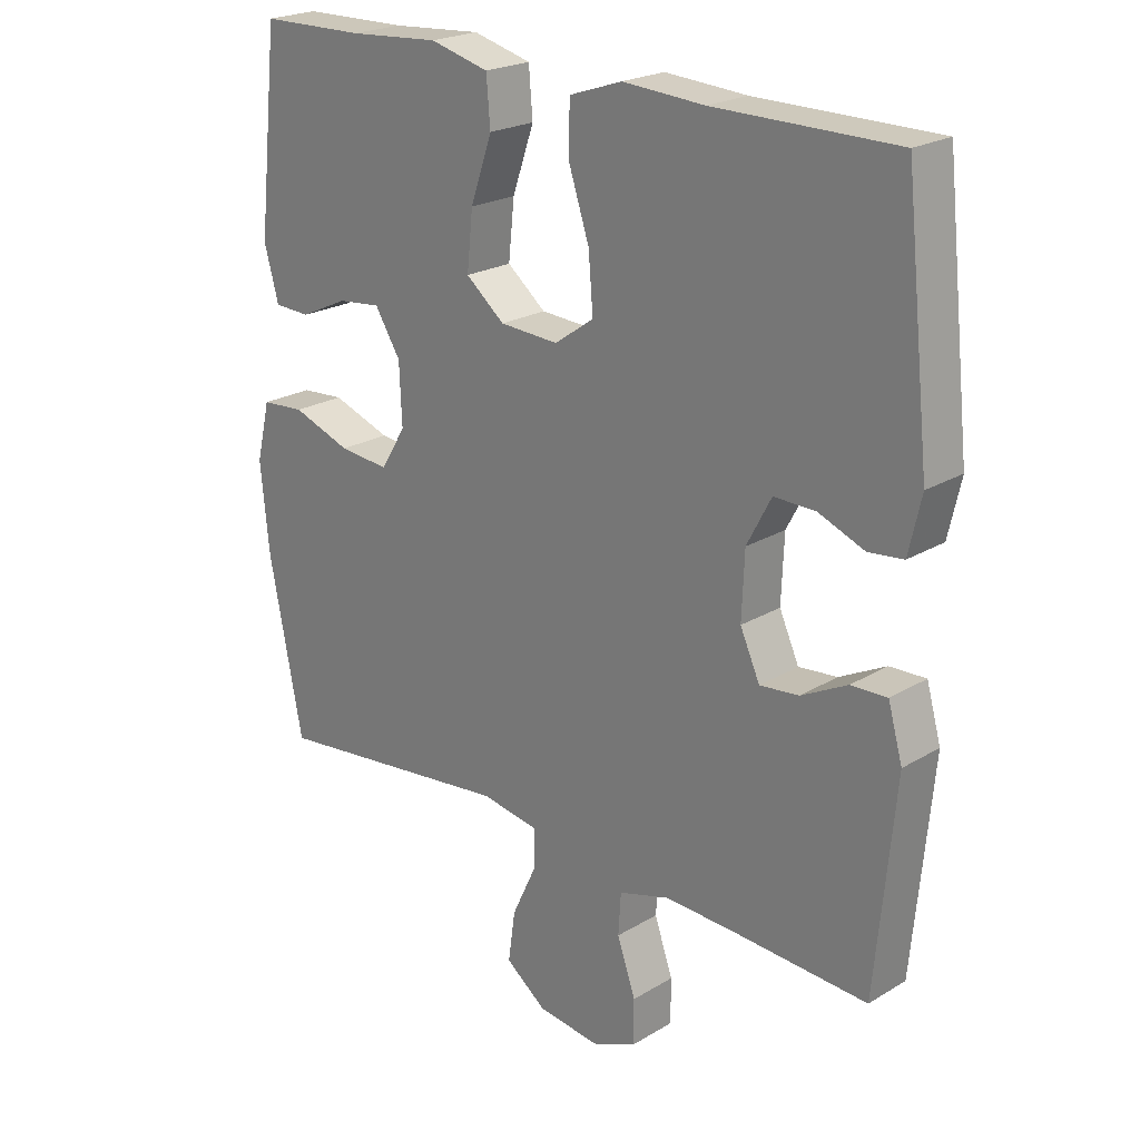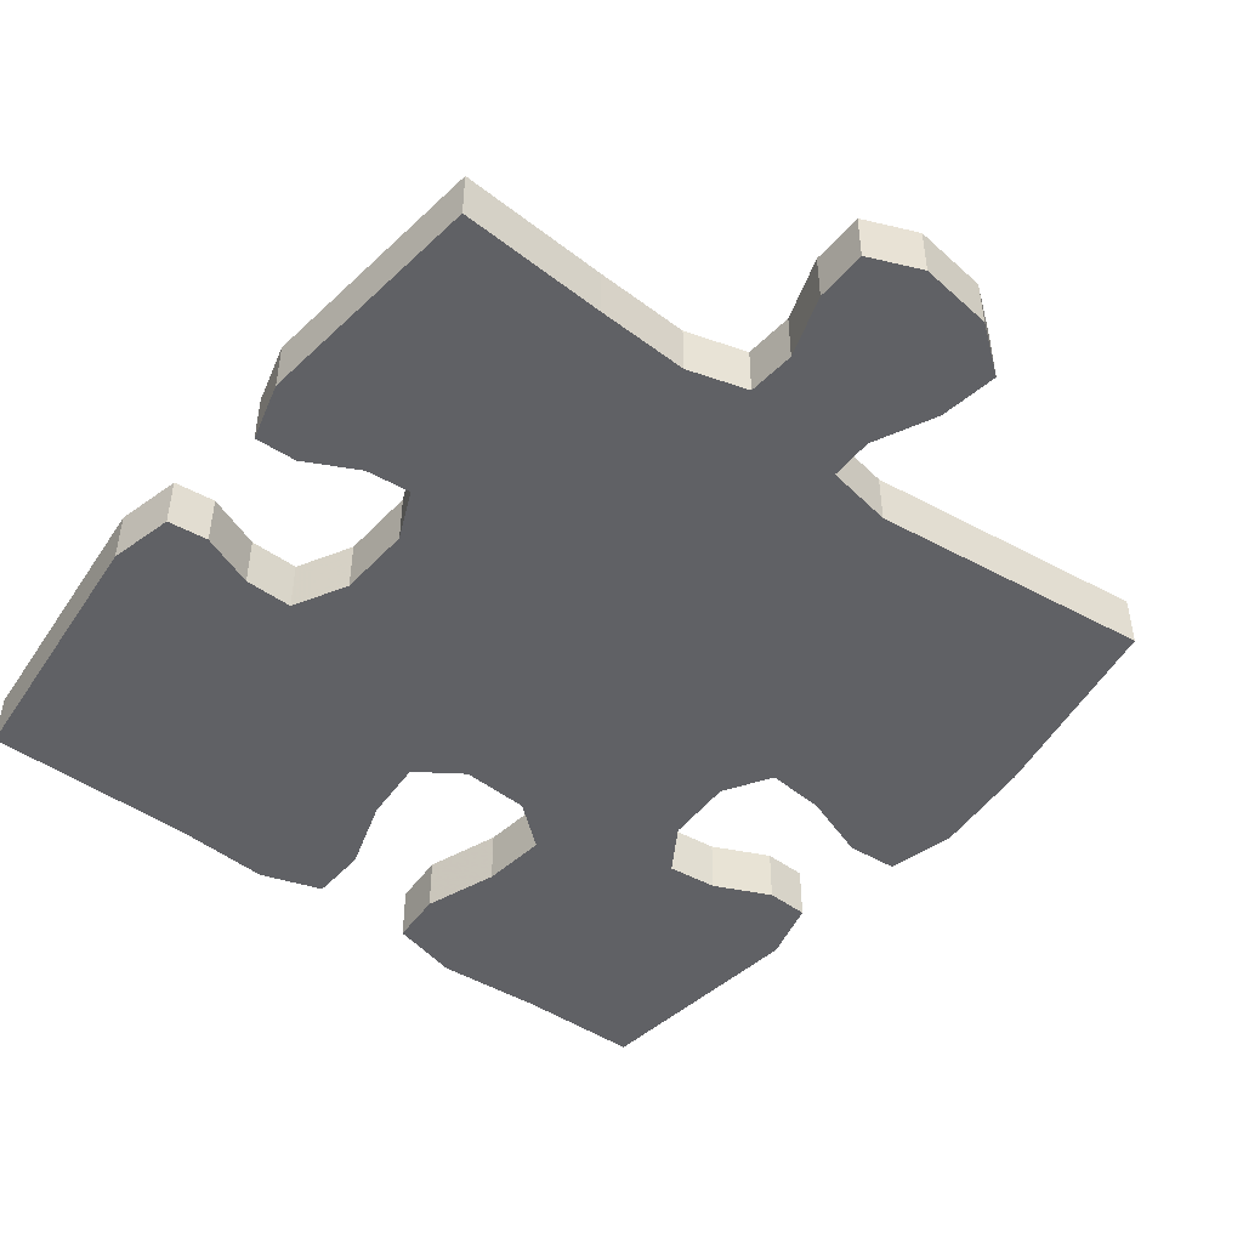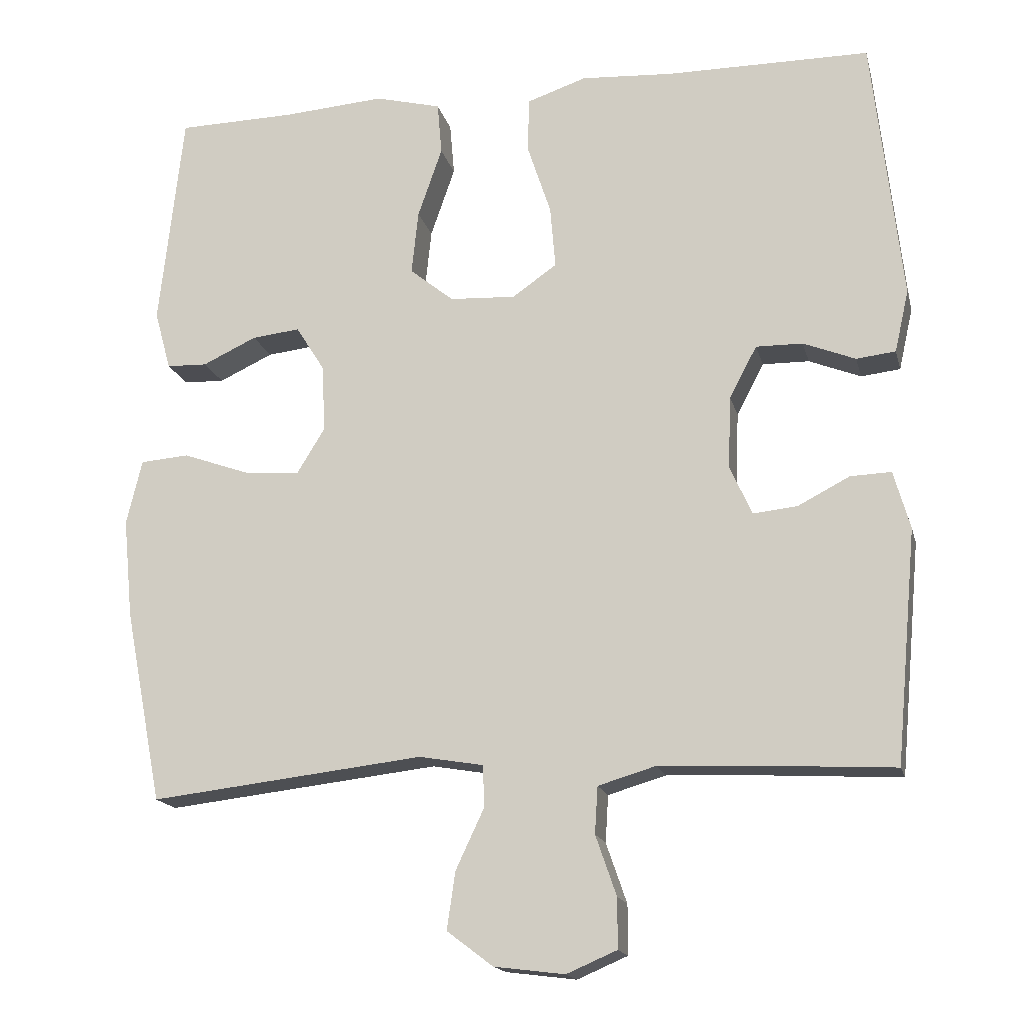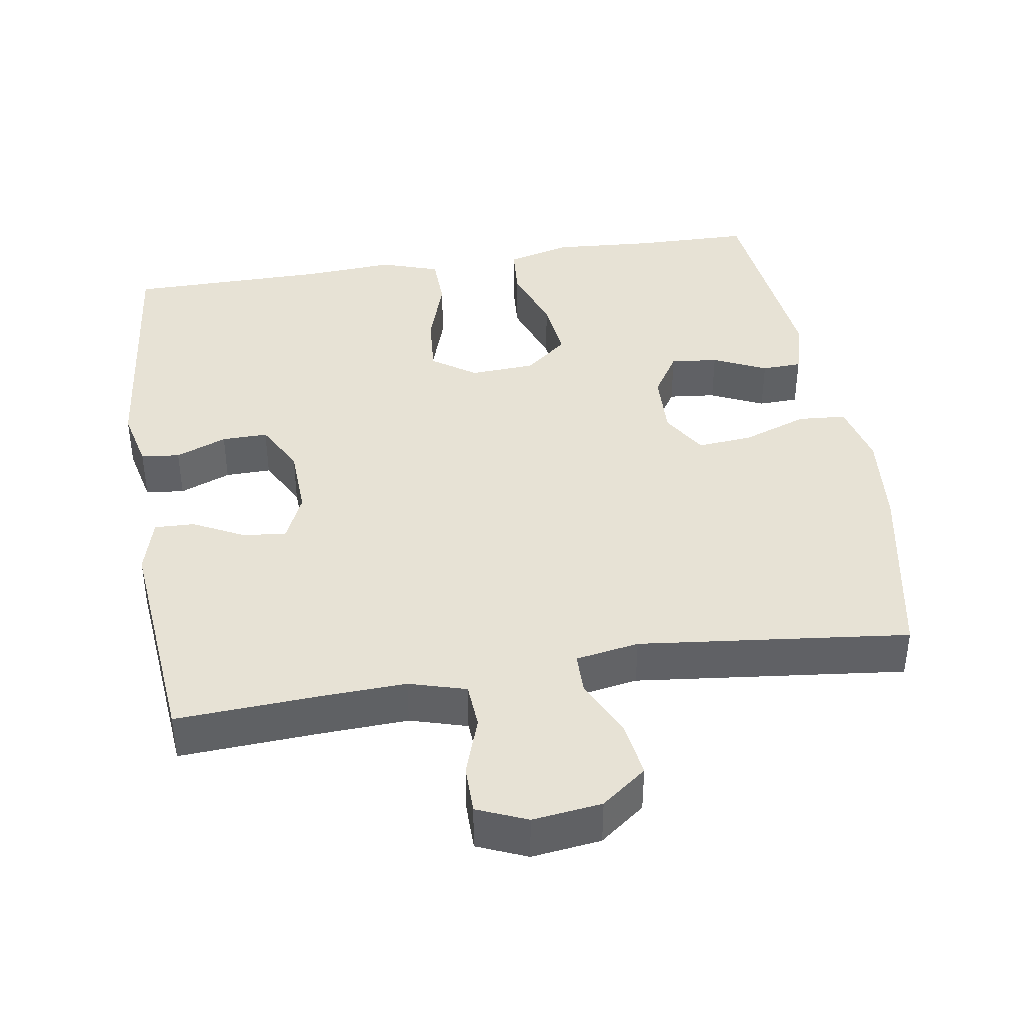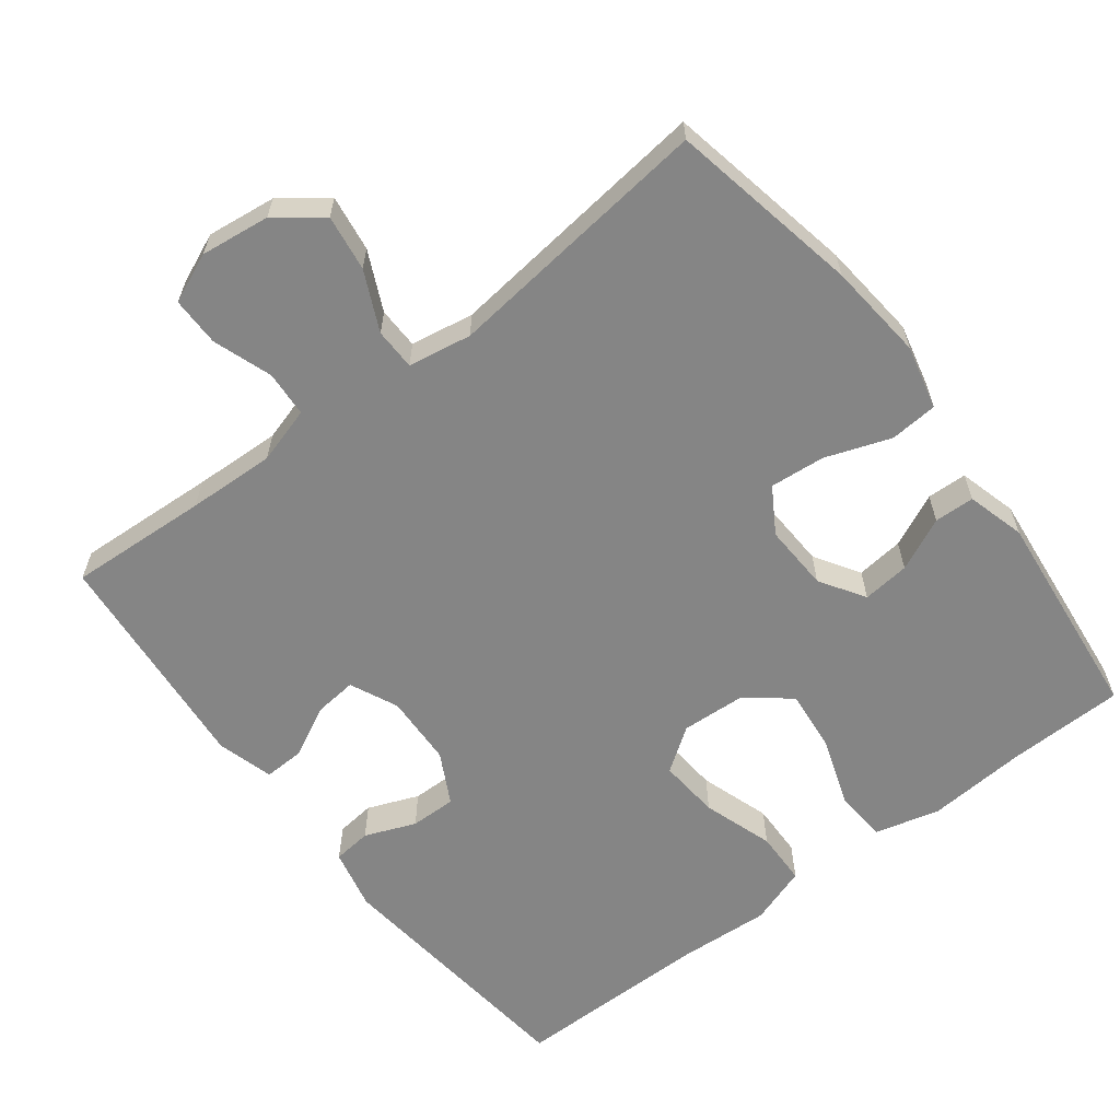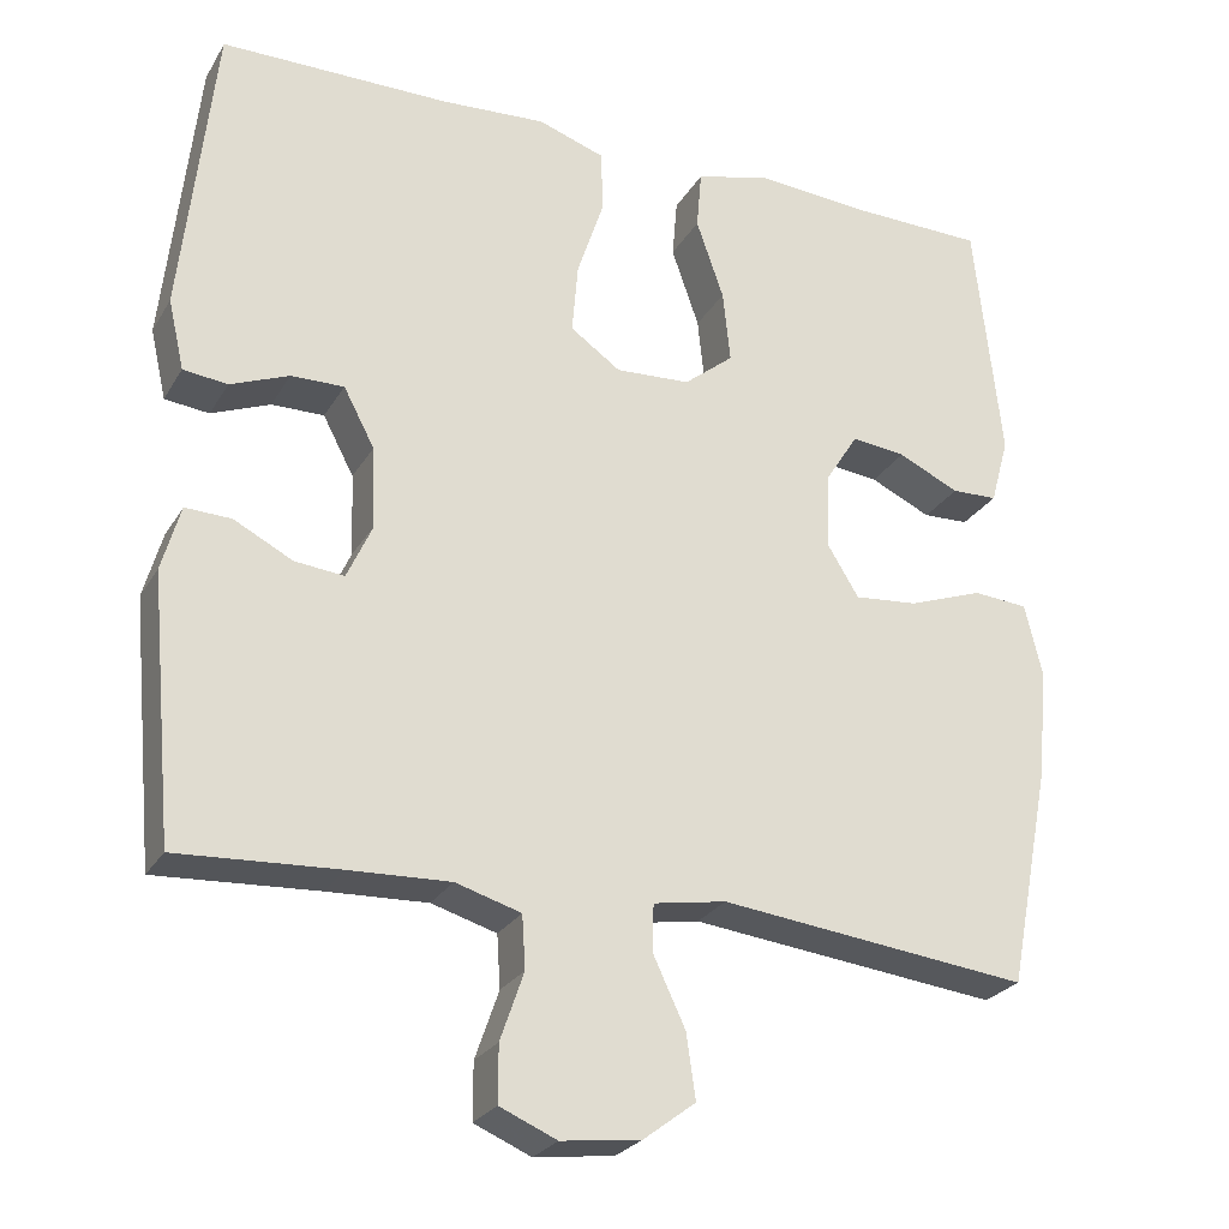
<metadata>
{"format":"obj","ext":"obj","renderer":"f3d","projection":"perspective","resolution":1024,"background":"white","views":[{"elev":22.4,"azim":44.1,"up":"+Z"},{"elev":-47.1,"azim":141.9,"up":"+Y"},{"elev":-16.8,"azim":13.5,"up":"+Z"},{"elev":40.3,"azim":170.8,"up":"+Y"},{"elev":-61.8,"azim":-142.5,"up":"+Y"},{"elev":-25.8,"azim":155.7,"up":"+Z"}]}
</metadata>
<code>
v 0.5 0.07 -0.5
v 0.308 0.07 -0.489
v 0.188 0.07 -0.484
v 0.11 0.07 -0.507
v 0.106 0.07 -0.57
v 0.134 0.07 -0.651
v 0.134 0.07 -0.718
v 0.066 0.07 -0.747
v -0.029 0.07 -0.735
v -0.091 0.07 -0.688
v -0.08 0.07 -0.611
v -0.042 0.07 -0.53
v -0.043 0.07 -0.473
v -0.13 0.07 -0.458
v -0.5 0.07 -0.5
v -0.551 0.07 -0.238
v -0.564 0.07 -0.104
v -0.543 0.07 -0.016
v -0.477 0.07 -0.011
v -0.388 0.07 -0.043
v -0.312 0.07 -0.05
v -0.274 0.07 0.012
v -0.278 0.07 0.103
v -0.317 0.07 0.165
v -0.382 0.07 0.158
v -0.455 0.07 0.124
v -0.51 0.07 0.126
v -0.532 0.07 0.206
v -0.5 0.07 0.5
v -0.34 0.07 0.503
v -0.203 0.07 0.513
v -0.114 0.07 0.49
v -0.108 0.07 0.419
v -0.141 0.07 0.324
v -0.15 0.07 0.238
v -0.091 0.07 0.19
v -0.002 0.07 0.185
v 0.058 0.07 0.227
v 0.051 0.07 0.311
v 0.019 0.07 0.408
v 0.021 0.07 0.482
v 0.101 0.07 0.509
v 0.225 0.07 0.501
v 0.5 0.07 0.5
v 0.539 0.07 0.142
v 0.52 0.07 0.058
v 0.467 0.07 0.052
v 0.397 0.07 0.08
v 0.334 0.07 0.081
v 0.297 0.07 0.011
v 0.293 0.07 -0.087
v 0.323 0.07 -0.153
v 0.382 0.07 -0.147
v 0.452 0.07 -0.111
v 0.507 0.07 -0.109
v 0.529 0.07 -0.187
v 0.5 0 -0.5
v 0.308 0 -0.489
v 0.188 0 -0.484
v 0.11 0 -0.507
v 0.106 0 -0.57
v 0.134 0 -0.651
v 0.134 0 -0.718
v 0.066 0 -0.747
v -0.029 0 -0.735
v -0.091 0 -0.688
v -0.08 0 -0.611
v -0.042 0 -0.53
v -0.043 0 -0.473
v -0.13 0 -0.458
v -0.5 0 -0.5
v -0.551 0 -0.238
v -0.564 0 -0.104
v -0.543 0 -0.016
v -0.477 0 -0.011
v -0.388 0 -0.043
v -0.312 0 -0.05
v -0.274 0 0.012
v -0.278 0 0.103
v -0.317 0 0.165
v -0.382 0 0.158
v -0.455 0 0.124
v -0.51 0 0.126
v -0.532 0 0.206
v -0.5 0 0.5
v -0.34 0 0.503
v -0.203 0 0.513
v -0.114 0 0.49
v -0.108 0 0.419
v -0.141 0 0.324
v -0.15 0 0.238
v -0.091 0 0.19
v -0.002 0 0.185
v 0.058 0 0.227
v 0.051 0 0.311
v 0.019 0 0.408
v 0.021 0 0.482
v 0.101 0 0.509
v 0.225 0 0.501
v 0.5 0 0.5
v 0.539 0 0.142
v 0.52 0 0.058
v 0.467 0 0.052
v 0.397 0 0.08
v 0.334 0 0.081
v 0.297 0 0.011
v 0.293 0 -0.087
v 0.323 0 -0.153
v 0.382 0 -0.147
v 0.452 0 -0.111
v 0.507 0 -0.109
v 0.529 0 -0.187
f 53 54 55 56
f 52 53 56 1
f 45 46 47 48
f 43 44 45 48
f 43 48 49
f 42 43 49 50
f 39 40 41 42
f 38 39 42 50
f 31 32 33 34
f 30 31 34 35
f 29 30 35
f 28 29 35 36
f 25 26 27 28
f 24 25 28 36
f 17 18 19 20
f 17 20 21
f 14 15 16 17
f 13 14 17 21
f 9 10 11 12
f 9 12 13
f 8 9 13
f 5 6 7 8
f 4 5 8 13
f 3 4 13 21
f 52 1 2
f 51 52 2 3
f 37 38 50 51
f 23 24 36 37
f 22 23 37 51
f 3 21 22 51
f 112 111 110 109
f 57 112 109 108
f 104 103 102 101
f 104 101 100 99
f 105 104 99
f 106 105 99 98
f 98 97 96 95
f 106 98 95 94
f 90 89 88 87
f 91 90 87 86
f 91 86 85
f 92 91 85 84
f 84 83 82 81
f 92 84 81 80
f 76 75 74 73
f 77 76 73
f 73 72 71 70
f 77 73 70 69
f 68 67 66 65
f 69 68 65
f 69 65 64
f 64 63 62 61
f 69 64 61 60
f 77 69 60 59
f 58 57 108
f 59 58 108 107
f 107 106 94 93
f 93 92 80 79
f 107 93 79 78
f 107 78 77 59
f 1 57 58 2
f 2 58 59 3
f 3 59 60 4
f 4 60 61 5
f 5 61 62 6
f 6 62 63 7
f 7 63 64 8
f 8 64 65 9
f 9 65 66 10
f 10 66 67 11
f 11 67 68 12
f 12 68 69 13
f 13 69 70 14
f 14 70 71 15
f 15 71 72 16
f 16 72 73 17
f 17 73 74 18
f 18 74 75 19
f 19 75 76 20
f 20 76 77 21
f 21 77 78 22
f 22 78 79 23
f 23 79 80 24
f 24 80 81 25
f 25 81 82 26
f 26 82 83 27
f 27 83 84 28
f 28 84 85 29
f 29 85 86 30
f 30 86 87 31
f 31 87 88 32
f 32 88 89 33
f 33 89 90 34
f 34 90 91 35
f 35 91 92 36
f 36 92 93 37
f 37 93 94 38
f 38 94 95 39
f 39 95 96 40
f 40 96 97 41
f 41 97 98 42
f 42 98 99 43
f 43 99 100 44
f 44 100 101 45
f 45 101 102 46
f 46 102 103 47
f 47 103 104 48
f 48 104 105 49
f 49 105 106 50
f 50 106 107 51
f 51 107 108 52
f 52 108 109 53
f 53 109 110 54
f 54 110 111 55
f 55 111 112 56
f 56 112 57 1

</code>
